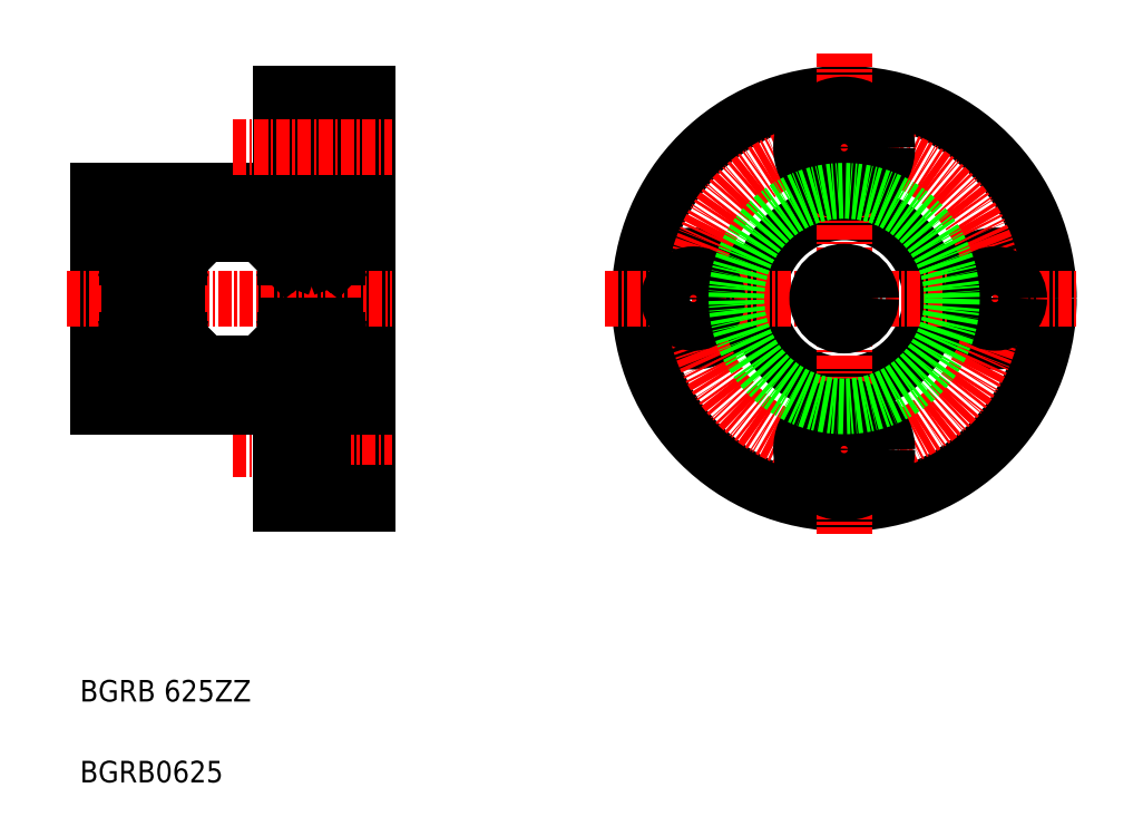
<metadata>
{"format":"dxf","ext":"dxf","renderer":"ezdxf+matplotlib","layout":"modelspace","background":"white","min_lineweight":24,"dpi":150}
</metadata>
<code>
0
SECTION
2
ENTITIES
0
LINE
8
0
10
141.4
20
123.4
30
0
11
141.4
21
85.37
31
0
0
LINE
8
0
10
139.9
20
95.97
30
0
11
139.9
21
112.8
31
0
0
LINE
8
0
10
133.8
20
112.1
30
0
11
133.8
21
96.67
31
0
0
LINE
8
0
10
138.8
20
112.8
30
0
11
138.8
21
95.97
31
0
0
ARC
8
0
10
134.1
20
107.2
30
0
40
0.3
50
180
51
270
0
ARC
8
0
10
138.5
20
107.2
30
0
40
0.3
50
270
51
0
0
LINE
8
0
10
116.4
20
114.4
30
0
11
116.4
21
94.37
31
0
0
LINE
8
0
10
119.1
20
112.8
30
0
11
119.1
21
95.97
31
0
0
ARC
8
0
10
123.8
20
107.2
30
0
40
0.3
50
270
51
0
0
ARC
8
0
10
119.4
20
107.2
30
0
40
0.3
50
180
51
270
0
LINE
8
0
10
117.9
20
112.8
30
0
11
117.9
21
95.97
31
0
0
LINE
8
0
10
124.1
20
112.1
30
0
11
124.1
21
96.67
31
0
0
TEXT
8
0
10
114.8
20
59.49
30
0
40
2
1
BGRB0625
0
TEXT
8
0
10
114.8
20
66.99
30
0
40
2
1
BGRB 625ZZ
0
LINE
8
0
10
138.5
20
106.9
30
0
11
134.1
21
106.9
31
0
0
LINE
8
CENTER
10
113.6
20
104.4
30
0
11
143.8
21
104.4
31
0
0
LINE
8
0
10
123.8
20
106.9
30
0
11
119.4
21
106.9
31
0
0
LINE
8
0
10
133.4
20
123.4
30
0
11
141.4
21
123.4
31
0
0
LINE
8
0
10
134.1
20
112.4
30
0
11
138.8
21
112.4
31
0
0
CIRCLE
8
0
10
136.3
20
109.6
30
0
40
1.4
0
LINE
8
0
10
133.4
20
120.6
30
0
11
137.3
21
120.6
31
0
0
LINE
8
0
10
133.4
20
116.1
30
0
11
137.3
21
116.1
31
0
0
LINE
8
0
10
124.1
20
110.4
30
0
11
133.8
21
110.4
31
0
0
LINE
8
0
10
116.4
20
114.4
30
0
11
133.4
21
114.4
31
0
0
LINE
8
0
10
119.1
20
112.4
30
0
11
123.8
21
112.4
31
0
0
LINE
8
0
10
119.2
20
108.2
30
0
11
119.3
21
108.2
31
0
0
LINE
8
0
10
119.2
20
111.2
30
0
11
119.3
21
111.2
31
0
0
ARC
8
0
10
119.4
20
112.1
30
0
40
0.3
50
90
51
180
0
LINE
8
0
10
119.1
20
108.1
30
0
11
119.2
21
108.2
31
0
0
LINE
8
0
10
117.9
20
110.8
30
0
11
119.1
21
110.8
31
0
0
LINE
8
0
10
117.9
20
112.4
30
0
11
116.4
21
112.4
31
0
0
LINE
8
0
10
119.1
20
111.3
30
0
11
119.2
21
111.2
31
0
0
LINE
8
0
10
117.9
20
112.8
30
0
11
119.1
21
112.8
31
0
0
LINE
8
0
10
119.5
20
111.1
30
0
11
119.4
21
111.1
31
0
0
LINE
8
0
10
119.7
20
111.2
30
0
11
119.7
21
110.6
31
0
0
LINE
8
0
10
119.8
20
111.2
30
0
11
119.8
21
110.6
31
0
0
LINE
8
0
10
123.4
20
111.2
30
0
11
123.4
21
110.6
31
0
0
LINE
8
0
10
123.4
20
111.2
30
0
11
123.4
21
110.6
31
0
0
LINE
8
0
10
123.7
20
111.1
30
0
11
123.8
21
111.1
31
0
0
ARC
8
0
10
123.8
20
111.1
30
0
40
0.0978
50
300
51
29.99
0
ARC
8
0
10
119.4
20
111.1
30
0
40
0.0978
50
150
51
240
0
CIRCLE
8
0
10
121.6
20
109.6
30
0
40
1.4
0
LINE
8
0
10
119.6
20
108.5
30
0
11
119.6
21
110.4
31
0
0
LINE
8
0
10
119.5
20
110.4
30
0
11
119.5
21
108.5
31
0
0
LINE
8
0
10
119.3
20
108.2
30
0
11
119.5
21
108
31
0
0
LINE
8
0
10
119.6
20
108.4
30
0
11
119.8
21
108.4
31
0
0
LINE
8
0
10
119.8
20
108.4
30
0
11
119.8
21
108.5
31
0
0
LINE
8
0
10
119.8
20
108.5
30
0
11
119.6
21
108.5
31
0
0
LINE
8
0
10
119.8
20
108
30
0
11
119.9
21
108.5
31
0
0
LINE
8
0
10
119.9
20
108.5
30
0
11
120
21
108.6
31
0
0
LINE
8
0
10
120
20
108.6
30
0
11
120.6
21
108.6
31
0
0
ARC
8
0
10
119.6
20
108.5
30
0
40
0.09778
50
180
51
270
0
ARC
8
0
10
119.6
20
108.1
30
0
40
0.164
50
220
51
343.2
0
LINE
8
0
10
119.5
20
111
30
0
11
119.5
21
111.1
31
0
0
LINE
8
0
10
119.4
20
111
30
0
11
119.5
21
111
31
0
0
LINE
8
0
10
119.9
20
110.6
30
0
11
120.6
21
110.6
31
0
0
LINE
8
0
10
119.8
20
110.7
30
0
11
119.9
21
110.6
31
0
0
LINE
8
0
10
119.7
20
110.6
30
0
11
119.5
21
110.4
31
0
0
LINE
8
0
10
119.8
20
110.6
30
0
11
119.6
21
110.4
31
0
0
LINE
8
0
10
123.6
20
110.4
30
0
11
123.6
21
108.5
31
0
0
LINE
8
0
10
123.5
20
108.5
30
0
11
123.5
21
110.4
31
0
0
ARC
8
0
10
123.6
20
108.1
30
0
40
0.164
50
196.8
51
320
0
ARC
8
0
10
123.5
20
108.5
30
0
40
0.09778
50
270
51
360
0
LINE
8
0
10
123.4
20
108
30
0
11
123.2
21
108.5
31
0
0
LINE
8
0
10
123.4
20
108.5
30
0
11
123.5
21
108.5
31
0
0
LINE
8
0
10
123.4
20
108.4
30
0
11
123.4
21
108.5
31
0
0
LINE
8
0
10
123.5
20
108.4
30
0
11
123.4
21
108.4
31
0
0
LINE
8
0
10
123.1
20
108.6
30
0
11
122.6
21
108.6
31
0
0
LINE
8
0
10
123.2
20
108.5
30
0
11
123.1
21
108.6
31
0
0
LINE
8
0
10
123.8
20
108.2
30
0
11
123.7
21
108
31
0
0
LINE
8
0
10
124.1
20
108.1
30
0
11
124
21
108.2
31
0
0
LINE
8
0
10
124
20
108.2
30
0
11
123.8
21
108.2
31
0
0
LINE
8
0
10
123.4
20
110.6
30
0
11
123.5
21
110.4
31
0
0
LINE
8
0
10
123.4
20
110.6
30
0
11
123.6
21
110.4
31
0
0
LINE
8
0
10
123.4
20
110.7
30
0
11
123.3
21
110.6
31
0
0
LINE
8
0
10
123.3
20
110.6
30
0
11
122.6
21
110.6
31
0
0
LINE
8
0
10
123.8
20
111
30
0
11
123.7
21
111
31
0
0
LINE
8
0
10
123.7
20
111
30
0
11
123.7
21
111.1
31
0
0
LINE
8
0
10
119.4
20
111.1
30
0
11
119.5
21
111.3
31
0
0
ARC
8
0
10
119.6
20
111.2
30
0
40
0.2192
50
0
51
150
0
LINE
8
0
10
119.3
20
111.2
30
0
11
119.4
21
111.3
31
0
0
ARC
8
0
10
119.6
20
111.2
30
0
40
0.1215
50
0
51
150
0
ARC
8
0
10
123.6
20
111.2
30
0
40
0.2192
50
30
51
180
0
ARC
8
0
10
123.6
20
111.2
30
0
40
0.1215
50
30
51
180
0
LINE
8
0
10
123.8
20
111.2
30
0
11
123.8
21
111.3
31
0
0
ARC
8
0
10
123.8
20
112.1
30
0
40
0.3
50
0
51
90
0
LINE
8
0
10
123.8
20
111.1
30
0
11
123.7
21
111.3
31
0
0
LINE
8
0
10
124.1
20
111.3
30
0
11
124
21
111.2
31
0
0
LINE
8
0
10
124
20
111.2
30
0
11
123.8
21
111.2
31
0
0
LINE
8
0
10
133.4
20
123.4
30
0
11
133.4
21
114.4
31
0
0
LINE
8
0
10
134.5
20
111.2
30
0
11
134.5
21
110.6
31
0
0
LINE
8
0
10
134.4
20
111.2
30
0
11
134.4
21
110.6
31
0
0
LINE
8
0
10
134.2
20
111.1
30
0
11
134.1
21
111.1
31
0
0
ARC
8
0
10
134.1
20
111.1
30
0
40
0.0978
50
150
51
240
0
LINE
8
0
10
134
20
108.2
30
0
11
134.2
21
108
31
0
0
LINE
8
0
10
134.2
20
111
30
0
11
134.2
21
111.1
31
0
0
LINE
8
0
10
133.8
20
108.1
30
0
11
133.9
21
108.2
31
0
0
LINE
8
0
10
133.9
20
108.2
30
0
11
134
21
108.2
31
0
0
LINE
8
0
10
134.1
20
111
30
0
11
134.2
21
111
31
0
0
LINE
8
0
10
134.2
20
110.4
30
0
11
134.2
21
108.5
31
0
0
LINE
8
0
10
134.3
20
108.5
30
0
11
134.3
21
110.4
31
0
0
ARC
8
0
10
134.3
20
108.1
30
0
40
0.164
50
220
51
343.2
0
ARC
8
0
10
134.3
20
108.5
30
0
40
0.09778
50
180
51
270
0
LINE
8
0
10
134.7
20
108.6
30
0
11
135.3
21
108.6
31
0
0
LINE
8
0
10
134.6
20
108.5
30
0
11
134.7
21
108.6
31
0
0
LINE
8
0
10
134.5
20
108
30
0
11
134.6
21
108.5
31
0
0
LINE
8
0
10
134.5
20
108.5
30
0
11
134.3
21
108.5
31
0
0
LINE
8
0
10
134.5
20
108.4
30
0
11
134.5
21
108.5
31
0
0
LINE
8
0
10
134.3
20
108.4
30
0
11
134.5
21
108.4
31
0
0
LINE
8
0
10
134.5
20
110.6
30
0
11
134.3
21
110.4
31
0
0
LINE
8
0
10
134.4
20
110.6
30
0
11
134.2
21
110.4
31
0
0
LINE
8
0
10
134.5
20
110.7
30
0
11
134.6
21
110.6
31
0
0
LINE
8
0
10
134.6
20
110.6
30
0
11
135.3
21
110.6
31
0
0
ARC
8
0
10
134.3
20
111.2
30
0
40
0.2192
50
0
51
150
0
LINE
8
0
10
134.1
20
111.1
30
0
11
134.2
21
111.3
31
0
0
ARC
8
0
10
134.1
20
112.1
30
0
40
0.3
50
90
51
180
0
LINE
8
0
10
134
20
111.2
30
0
11
134.1
21
111.3
31
0
0
LINE
8
0
10
133.8
20
111.3
30
0
11
133.9
21
111.2
31
0
0
LINE
8
0
10
133.9
20
111.2
30
0
11
134
21
111.2
31
0
0
ARC
8
0
10
134.3
20
111.2
30
0
40
0.1215
50
0
51
150
0
LINE
8
0
10
135.4
20
123.4
30
0
11
135.4
21
123.4
31
0
0
LINE
8
0
10
137.3
20
122.4
30
0
11
137.3
21
114.4
31
0
0
ARC
8
0
10
138.5
20
111.1
30
0
40
0.0978
50
300
51
29.99
0
LINE
8
0
10
138.4
20
111.1
30
0
11
138.5
21
111.1
31
0
0
LINE
8
0
10
138.1
20
111.2
30
0
11
138.1
21
110.6
31
0
0
LINE
8
0
10
138.1
20
111.2
30
0
11
138.1
21
110.6
31
0
0
LINE
8
0
10
138.2
20
108.5
30
0
11
138.2
21
110.4
31
0
0
LINE
8
0
10
138.3
20
110.4
30
0
11
138.3
21
108.5
31
0
0
LINE
8
0
10
138.5
20
108.2
30
0
11
138.4
21
108
31
0
0
LINE
8
0
10
137.9
20
108.5
30
0
11
137.8
21
108.6
31
0
0
LINE
8
0
10
137.8
20
108.6
30
0
11
137.3
21
108.6
31
0
0
LINE
8
0
10
138.2
20
108.4
30
0
11
138.1
21
108.4
31
0
0
LINE
8
0
10
138.1
20
108.4
30
0
11
138.1
21
108.5
31
0
0
LINE
8
0
10
138.1
20
108.5
30
0
11
138.2
21
108.5
31
0
0
LINE
8
0
10
138.1
20
108
30
0
11
137.9
21
108.5
31
0
0
ARC
8
0
10
138.2
20
108.5
30
0
40
0.09778
50
270
51
360
0
ARC
8
0
10
138.3
20
108.1
30
0
40
0.164
50
196.8
51
320
0
LINE
8
0
10
138.7
20
108.2
30
0
11
138.5
21
108.2
31
0
0
LINE
8
0
10
138.8
20
108.1
30
0
11
138.7
21
108.2
31
0
0
LINE
8
0
10
138.5
20
111
30
0
11
138.4
21
111
31
0
0
LINE
8
0
10
138
20
110.6
30
0
11
137.3
21
110.6
31
0
0
LINE
8
0
10
138.1
20
110.7
30
0
11
138
21
110.6
31
0
0
LINE
8
0
10
138.1
20
110.6
30
0
11
138.3
21
110.4
31
0
0
LINE
8
0
10
138.4
20
111
30
0
11
138.4
21
111.1
31
0
0
LINE
8
0
10
138.1
20
110.6
30
0
11
138.2
21
110.4
31
0
0
LINE
8
0
10
138.8
20
110.8
30
0
11
139.9
21
110.8
31
0
0
LINE
8
0
10
141.4
20
112.4
30
0
11
139.9
21
112.4
31
0
0
LINE
8
0
10
137.3
20
114.4
30
0
11
141.4
21
114.4
31
0
0
ARC
8
0
10
138.5
20
112.1
30
0
40
0.3
50
0
51
90
0
LINE
8
0
10
138.5
20
111.2
30
0
11
138.5
21
111.3
31
0
0
LINE
8
0
10
138.5
20
111.1
30
0
11
138.4
21
111.3
31
0
0
ARC
8
0
10
138.3
20
111.2
30
0
40
0.1215
50
30
51
180
0
ARC
8
0
10
138.3
20
111.2
30
0
40
0.2192
50
30
51
180
0
LINE
8
0
10
138.8
20
112.8
30
0
11
139.9
21
112.8
31
0
0
LINE
8
0
10
138.7
20
111.2
30
0
11
138.5
21
111.2
31
0
0
LINE
8
0
10
138.8
20
111.3
30
0
11
138.7
21
111.2
31
0
0
LINE
8
0
10
137.3
20
122.4
30
0
11
141.4
21
122.4
31
0
0
LINE
8
0
10
137.4
20
123.4
30
0
11
137.4
21
123.4
31
0
0
CIRCLE
8
0
10
185.7
20
104.4
30
0
40
19
0
CIRCLE
8
0
10
185.7
20
104.4
30
0
40
8
0
CIRCLE
8
0
10
171.7
20
104.4
30
0
40
4
0
CIRCLE
8
0
10
199.7
20
104.4
30
0
40
4
0
CIRCLE
8
CENTER
10
185.7
20
104.4
30
0
40
14
0
LINE
8
CENTER
10
185.7
20
127.1
30
0
11
185.7
21
82.54
31
0
0
LINE
8
CENTER
10
163.5
20
104.4
30
0
11
207.3
21
104.4
31
0
0
CIRCLE
8
0
10
185.7
20
90.37
30
0
40
4
0
CIRCLE
8
0
10
171.7
20
104.4
30
0
40
2.25
0
CIRCLE
8
0
10
185.7
20
90.37
30
0
40
2.25
0
CIRCLE
8
0
10
185.7
20
104.4
30
0
40
2.5
0
CIRCLE
8
0
10
199.7
20
104.4
30
0
40
2.25
0
CIRCLE
8
0
10
185.7
20
118.4
30
0
40
4
0
CIRCLE
8
0
10
185.7
20
118.4
30
0
40
2.25
0
LINE
8
CENTER
10
129
20
118.4
30
0
11
143.8
21
118.4
31
0
0
LINE
8
CENTER
10
129
20
90.37
30
0
11
143.8
21
90.37
31
0
0
LINE
8
0
10
137.4
20
85.37
30
0
11
137.4
21
85.37
31
0
0
LINE
8
0
10
137.3
20
86.37
30
0
11
141.4
21
86.37
31
0
0
LINE
8
0
10
138.8
20
97.47
30
0
11
138.7
21
97.57
31
0
0
LINE
8
0
10
138.7
20
97.57
30
0
11
138.5
21
97.57
31
0
0
LINE
8
0
10
138.8
20
95.97
30
0
11
139.9
21
95.97
31
0
0
ARC
8
0
10
138.3
20
97.54
30
0
40
0.2192
50
180
51
330
0
ARC
8
0
10
138.3
20
97.54
30
0
40
0.1215
50
180
51
330
0
LINE
8
0
10
138.5
20
97.62
30
0
11
138.4
21
97.48
31
0
0
LINE
8
0
10
138.5
20
97.57
30
0
11
138.5
21
97.44
31
0
0
ARC
8
0
10
138.5
20
96.67
30
0
40
0.3
50
270
51
0
0
LINE
8
0
10
137.3
20
94.37
30
0
11
141.4
21
94.37
31
0
0
LINE
8
0
10
141.4
20
96.37
30
0
11
139.9
21
96.37
31
0
0
LINE
8
0
10
138.8
20
97.97
30
0
11
139.9
21
97.97
31
0
0
LINE
8
0
10
138.1
20
98.16
30
0
11
138.2
21
98.36
31
0
0
LINE
8
0
10
138.4
20
97.75
30
0
11
138.4
21
97.67
31
0
0
LINE
8
0
10
138.1
20
98.12
30
0
11
138.3
21
98.32
31
0
0
LINE
8
0
10
138.1
20
98.02
30
0
11
138
21
98.12
31
0
0
LINE
8
0
10
138
20
98.12
30
0
11
137.3
21
98.12
31
0
0
LINE
8
0
10
138.5
20
97.7
30
0
11
138.4
21
97.75
31
0
0
LINE
8
0
10
138.8
20
100.7
30
0
11
138.7
21
100.6
31
0
0
LINE
8
0
10
138.7
20
100.6
30
0
11
138.5
21
100.6
31
0
0
ARC
8
0
10
138.3
20
100.7
30
0
40
0.164
50
40
51
163.2
0
ARC
8
0
10
138.2
20
100.3
30
0
40
0.09778
50
5e-05
51
90
0
LINE
8
0
10
138.1
20
100.7
30
0
11
137.9
21
100.2
31
0
0
LINE
8
0
10
138.1
20
100.3
30
0
11
138.2
21
100.3
31
0
0
LINE
8
0
10
138.1
20
100.4
30
0
11
138.1
21
100.3
31
0
0
LINE
8
0
10
138.2
20
100.4
30
0
11
138.1
21
100.4
31
0
0
LINE
8
0
10
137.8
20
100.1
30
0
11
137.3
21
100.1
31
0
0
LINE
8
0
10
137.9
20
100.2
30
0
11
137.8
21
100.1
31
0
0
LINE
8
0
10
138.5
20
100.6
30
0
11
138.4
21
100.8
31
0
0
LINE
8
0
10
138.3
20
98.32
30
0
11
138.3
21
100.3
31
0
0
LINE
8
0
10
138.2
20
100.3
30
0
11
138.2
21
98.36
31
0
0
LINE
8
0
10
138.1
20
97.54
30
0
11
138.1
21
98.16
31
0
0
LINE
8
0
10
138.1
20
97.54
30
0
11
138.1
21
98.12
31
0
0
LINE
8
0
10
138.4
20
97.67
30
0
11
138.5
21
97.62
31
0
0
ARC
8
0
10
138.5
20
97.62
30
0
40
0.0978
50
330
51
60
0
LINE
8
0
10
137.3
20
86.37
30
0
11
137.3
21
94.37
31
0
0
LINE
8
0
10
135.4
20
85.37
30
0
11
135.4
21
85.37
31
0
0
ARC
8
0
10
134.3
20
97.54
30
0
40
0.1215
50
210
51
0
0
LINE
8
0
10
133.9
20
97.57
30
0
11
134
21
97.57
31
0
0
LINE
8
0
10
133.8
20
97.47
30
0
11
133.9
21
97.57
31
0
0
LINE
8
0
10
134
20
97.57
30
0
11
134.1
21
97.44
31
0
0
ARC
8
0
10
134.1
20
96.67
30
0
40
0.3
50
180
51
270
0
LINE
8
0
10
134.1
20
97.62
30
0
11
134.2
21
97.48
31
0
0
ARC
8
0
10
134.3
20
97.54
30
0
40
0.2192
50
210
51
0
0
LINE
8
0
10
134.6
20
98.12
30
0
11
135.3
21
98.12
31
0
0
LINE
8
0
10
134.5
20
98.02
30
0
11
134.6
21
98.12
31
0
0
LINE
8
0
10
134.4
20
98.12
30
0
11
134.2
21
98.32
31
0
0
LINE
8
0
10
134.5
20
98.16
30
0
11
134.3
21
98.36
31
0
0
LINE
8
0
10
134.3
20
100.4
30
0
11
134.5
21
100.4
31
0
0
LINE
8
0
10
134.5
20
100.4
30
0
11
134.5
21
100.3
31
0
0
LINE
8
0
10
134.5
20
100.3
30
0
11
134.3
21
100.3
31
0
0
LINE
8
0
10
134.5
20
100.7
30
0
11
134.6
21
100.2
31
0
0
LINE
8
0
10
134.6
20
100.2
30
0
11
134.7
21
100.1
31
0
0
LINE
8
0
10
134.7
20
100.1
30
0
11
135.3
21
100.1
31
0
0
ARC
8
0
10
134.3
20
100.3
30
0
40
0.09778
50
90
51
180
0
ARC
8
0
10
134.3
20
100.7
30
0
40
0.164
50
16.85
51
140
0
LINE
8
0
10
134.3
20
100.3
30
0
11
134.3
21
98.36
31
0
0
LINE
8
0
10
134.2
20
98.32
30
0
11
134.2
21
100.3
31
0
0
LINE
8
0
10
134.1
20
97.7
30
0
11
134.2
21
97.75
31
0
0
LINE
8
0
10
133.9
20
100.6
30
0
11
134
21
100.6
31
0
0
LINE
8
0
10
133.8
20
100.7
30
0
11
133.9
21
100.6
31
0
0
LINE
8
0
10
134.2
20
97.75
30
0
11
134.2
21
97.67
31
0
0
LINE
8
0
10
134
20
100.6
30
0
11
134.2
21
100.8
31
0
0
ARC
8
0
10
134.1
20
97.62
30
0
40
0.0978
50
120
51
210
0
LINE
8
0
10
134.2
20
97.67
30
0
11
134.1
21
97.62
31
0
0
LINE
8
0
10
134.4
20
97.54
30
0
11
134.4
21
98.12
31
0
0
LINE
8
0
10
134.5
20
97.54
30
0
11
134.5
21
98.16
31
0
0
LINE
8
0
10
133.4
20
85.37
30
0
11
133.4
21
94.37
31
0
0
LINE
8
0
10
124
20
97.57
30
0
11
123.8
21
97.57
31
0
0
LINE
8
0
10
124.1
20
97.47
30
0
11
124
21
97.57
31
0
0
LINE
8
0
10
123.8
20
97.62
30
0
11
123.7
21
97.48
31
0
0
ARC
8
0
10
123.8
20
96.67
30
0
40
0.3
50
270
51
0
0
LINE
8
0
10
123.8
20
97.57
30
0
11
123.8
21
97.44
31
0
0
ARC
8
0
10
123.6
20
97.54
30
0
40
0.1215
50
180
51
330
0
ARC
8
0
10
123.6
20
97.54
30
0
40
0.2192
50
180
51
330
0
ARC
8
0
10
119.6
20
97.54
30
0
40
0.1215
50
210
51
0
0
LINE
8
0
10
119.3
20
97.57
30
0
11
119.4
21
97.44
31
0
0
ARC
8
0
10
119.6
20
97.54
30
0
40
0.2192
50
210
51
0
0
LINE
8
0
10
119.4
20
97.62
30
0
11
119.5
21
97.48
31
0
0
LINE
8
0
10
123.7
20
97.75
30
0
11
123.7
21
97.67
31
0
0
LINE
8
0
10
123.8
20
97.7
30
0
11
123.7
21
97.75
31
0
0
LINE
8
0
10
123.3
20
98.12
30
0
11
122.6
21
98.12
31
0
0
LINE
8
0
10
123.4
20
98.02
30
0
11
123.3
21
98.12
31
0
0
LINE
8
0
10
123.4
20
98.12
30
0
11
123.6
21
98.32
31
0
0
LINE
8
0
10
123.4
20
98.16
30
0
11
123.5
21
98.36
31
0
0
LINE
8
0
10
124
20
100.6
30
0
11
123.8
21
100.6
31
0
0
LINE
8
0
10
124.1
20
100.7
30
0
11
124
21
100.6
31
0
0
LINE
8
0
10
123.8
20
100.6
30
0
11
123.7
21
100.8
31
0
0
LINE
8
0
10
123.2
20
100.2
30
0
11
123.1
21
100.1
31
0
0
LINE
8
0
10
123.1
20
100.1
30
0
11
122.6
21
100.1
31
0
0
LINE
8
0
10
123.5
20
100.4
30
0
11
123.4
21
100.4
31
0
0
LINE
8
0
10
123.4
20
100.4
30
0
11
123.4
21
100.3
31
0
0
LINE
8
0
10
123.4
20
100.3
30
0
11
123.5
21
100.3
31
0
0
LINE
8
0
10
123.4
20
100.7
30
0
11
123.2
21
100.2
31
0
0
ARC
8
0
10
123.5
20
100.3
30
0
40
0.09778
50
5e-05
51
90
0
ARC
8
0
10
123.6
20
100.7
30
0
40
0.164
50
40
51
163.2
0
LINE
8
0
10
123.5
20
100.3
30
0
11
123.5
21
98.36
31
0
0
LINE
8
0
10
123.6
20
98.32
30
0
11
123.6
21
100.3
31
0
0
LINE
8
0
10
119.8
20
98.16
30
0
11
119.6
21
98.36
31
0
0
LINE
8
0
10
119.7
20
98.12
30
0
11
119.5
21
98.32
31
0
0
LINE
8
0
10
119.8
20
98.02
30
0
11
119.9
21
98.12
31
0
0
LINE
8
0
10
119.9
20
98.12
30
0
11
120.6
21
98.12
31
0
0
LINE
8
0
10
119.4
20
97.7
30
0
11
119.5
21
97.75
31
0
0
LINE
8
0
10
119.5
20
97.75
30
0
11
119.5
21
97.67
31
0
0
ARC
8
0
10
119.6
20
100.7
30
0
40
0.164
50
16.85
51
140
0
ARC
8
0
10
119.6
20
100.3
30
0
40
0.09778
50
90
51
180
0
LINE
8
0
10
120
20
100.1
30
0
11
120.6
21
100.1
31
0
0
LINE
8
0
10
119.9
20
100.2
30
0
11
120
21
100.1
31
0
0
LINE
8
0
10
119.8
20
100.7
30
0
11
119.9
21
100.2
31
0
0
LINE
8
0
10
119.8
20
100.3
30
0
11
119.6
21
100.3
31
0
0
LINE
8
0
10
119.8
20
100.4
30
0
11
119.8
21
100.3
31
0
0
LINE
8
0
10
119.6
20
100.4
30
0
11
119.8
21
100.4
31
0
0
LINE
8
0
10
119.3
20
100.6
30
0
11
119.5
21
100.8
31
0
0
LINE
8
0
10
119.5
20
98.32
30
0
11
119.5
21
100.3
31
0
0
LINE
8
0
10
119.6
20
100.3
30
0
11
119.6
21
98.36
31
0
0
CIRCLE
8
0
10
121.6
20
99.12
30
0
40
1.4
0
ARC
8
0
10
119.4
20
97.62
30
0
40
0.0978
50
120
51
210
0
ARC
8
0
10
123.8
20
97.62
30
0
40
0.0978
50
330
51
60
0
LINE
8
0
10
123.7
20
97.67
30
0
11
123.8
21
97.62
31
0
0
LINE
8
0
10
123.4
20
97.54
30
0
11
123.4
21
98.12
31
0
0
LINE
8
0
10
123.4
20
97.54
30
0
11
123.4
21
98.16
31
0
0
LINE
8
0
10
119.8
20
97.54
30
0
11
119.8
21
98.16
31
0
0
LINE
8
0
10
119.7
20
97.54
30
0
11
119.7
21
98.12
31
0
0
LINE
8
0
10
119.5
20
97.67
30
0
11
119.4
21
97.62
31
0
0
LINE
8
0
10
117.9
20
95.97
30
0
11
119.1
21
95.97
31
0
0
LINE
8
0
10
119.1
20
97.47
30
0
11
119.2
21
97.57
31
0
0
LINE
8
0
10
117.9
20
96.37
30
0
11
116.4
21
96.37
31
0
0
LINE
8
0
10
117.9
20
97.97
30
0
11
119.1
21
97.97
31
0
0
LINE
8
0
10
119.1
20
100.7
30
0
11
119.2
21
100.6
31
0
0
ARC
8
0
10
119.4
20
96.67
30
0
40
0.3
50
180
51
270
0
LINE
8
0
10
119.2
20
97.57
30
0
11
119.3
21
97.57
31
0
0
LINE
8
0
10
119.2
20
100.6
30
0
11
119.3
21
100.6
31
0
0
LINE
8
0
10
119.1
20
96.37
30
0
11
123.8
21
96.37
31
0
0
LINE
8
0
10
116.4
20
94.37
30
0
11
133.4
21
94.37
31
0
0
LINE
8
0
10
124.1
20
98.37
30
0
11
133.8
21
98.37
31
0
0
LINE
8
0
10
133.4
20
92.62
30
0
11
137.3
21
92.62
31
0
0
LINE
8
0
10
133.4
20
88.12
30
0
11
137.3
21
88.12
31
0
0
CIRCLE
8
0
10
136.3
20
99.12
30
0
40
1.4
0
LINE
8
0
10
134.1
20
96.37
30
0
11
138.8
21
96.37
31
0
0
LINE
8
0
10
133.4
20
85.37
30
0
11
141.4
21
85.37
31
0
0
LINE
8
0
10
123.8
20
101.9
30
0
11
119.4
21
101.9
31
0
0
LINE
8
0
10
138.5
20
101.9
30
0
11
134.1
21
101.9
31
0
0
ARC
8
0
10
119.4
20
101.6
30
0
40
0.3
50
90
51
180
0
ARC
8
0
10
123.8
20
101.6
30
0
40
0.3
50
0
51
90
0
ARC
8
0
10
138.5
20
101.6
30
0
40
0.3
50
0
51
90
0
ARC
8
0
10
134.1
20
101.6
30
0
40
0.3
50
90
51
180
0
CIRCLE
8
0
10
185.7
20
104.4
30
0
40
10
0
ENDSEC
0
EOF

</code>
